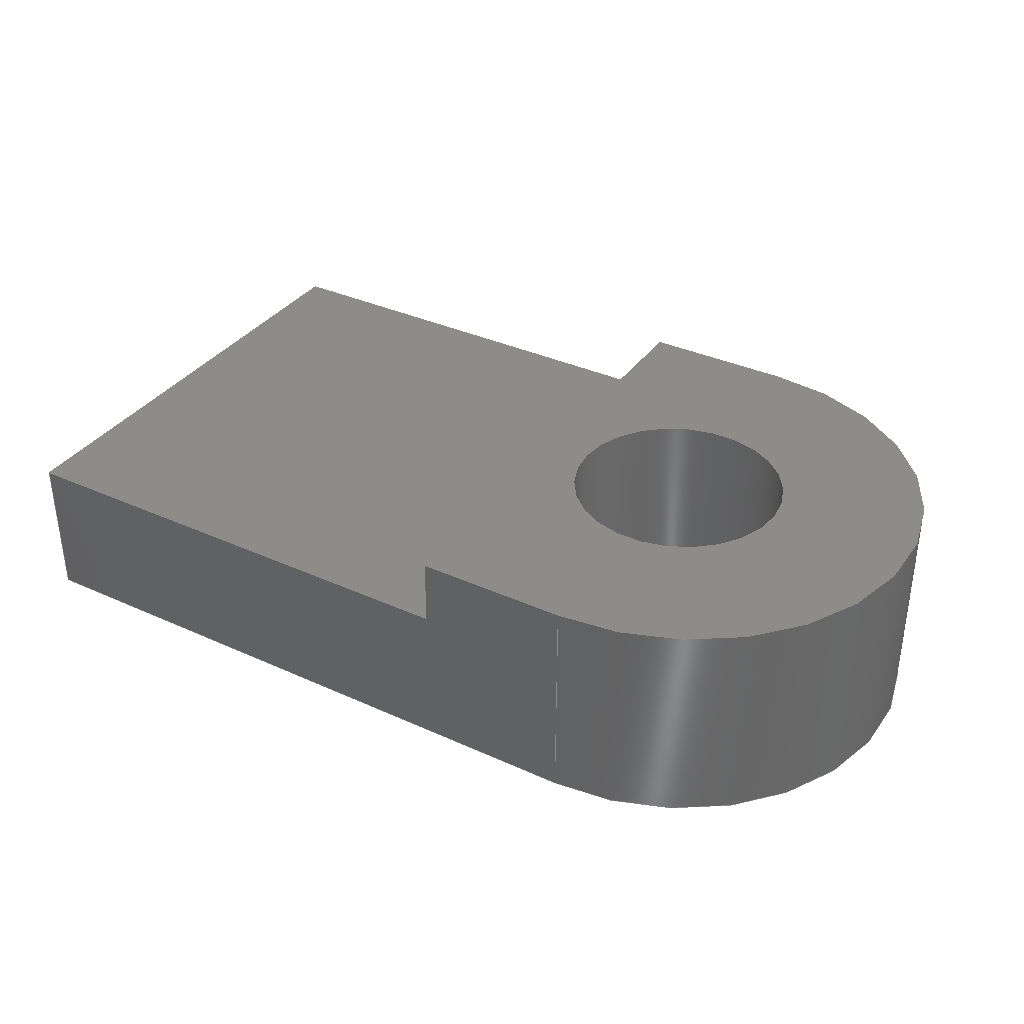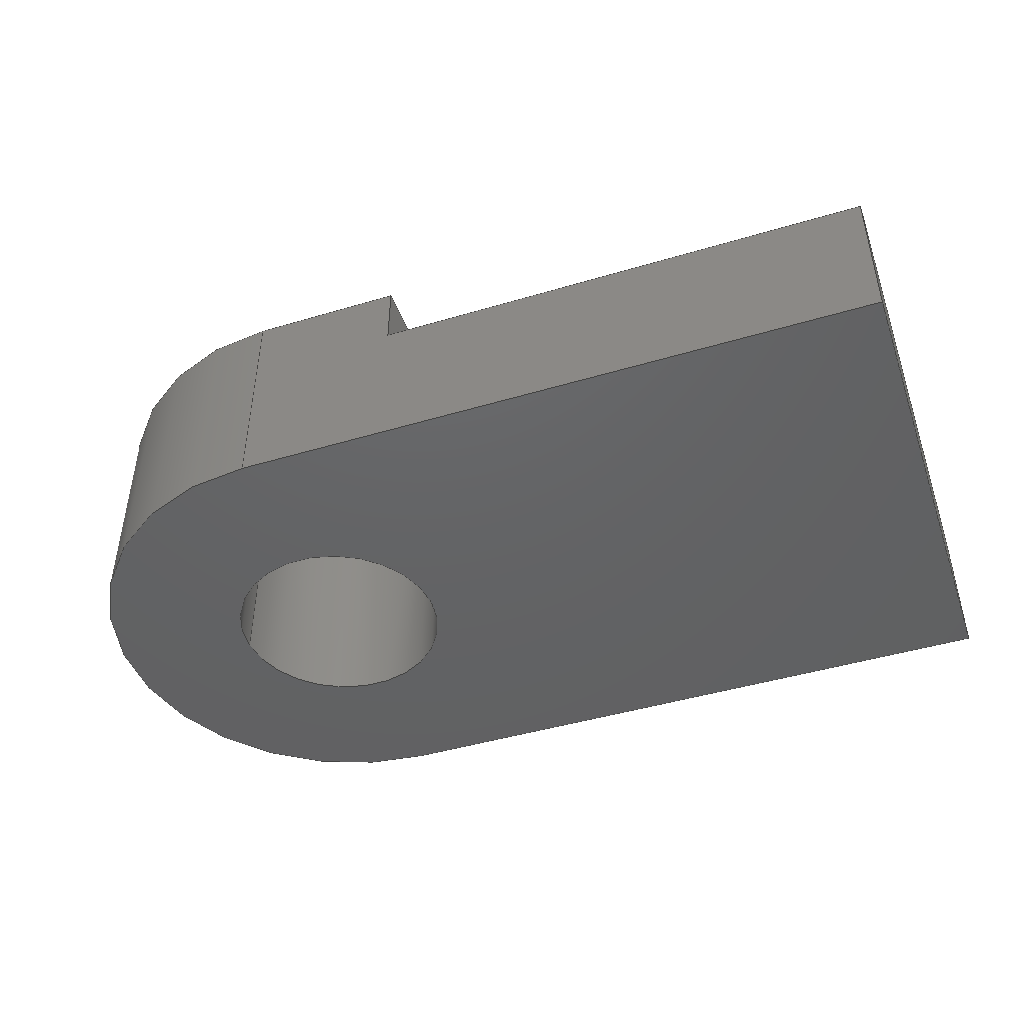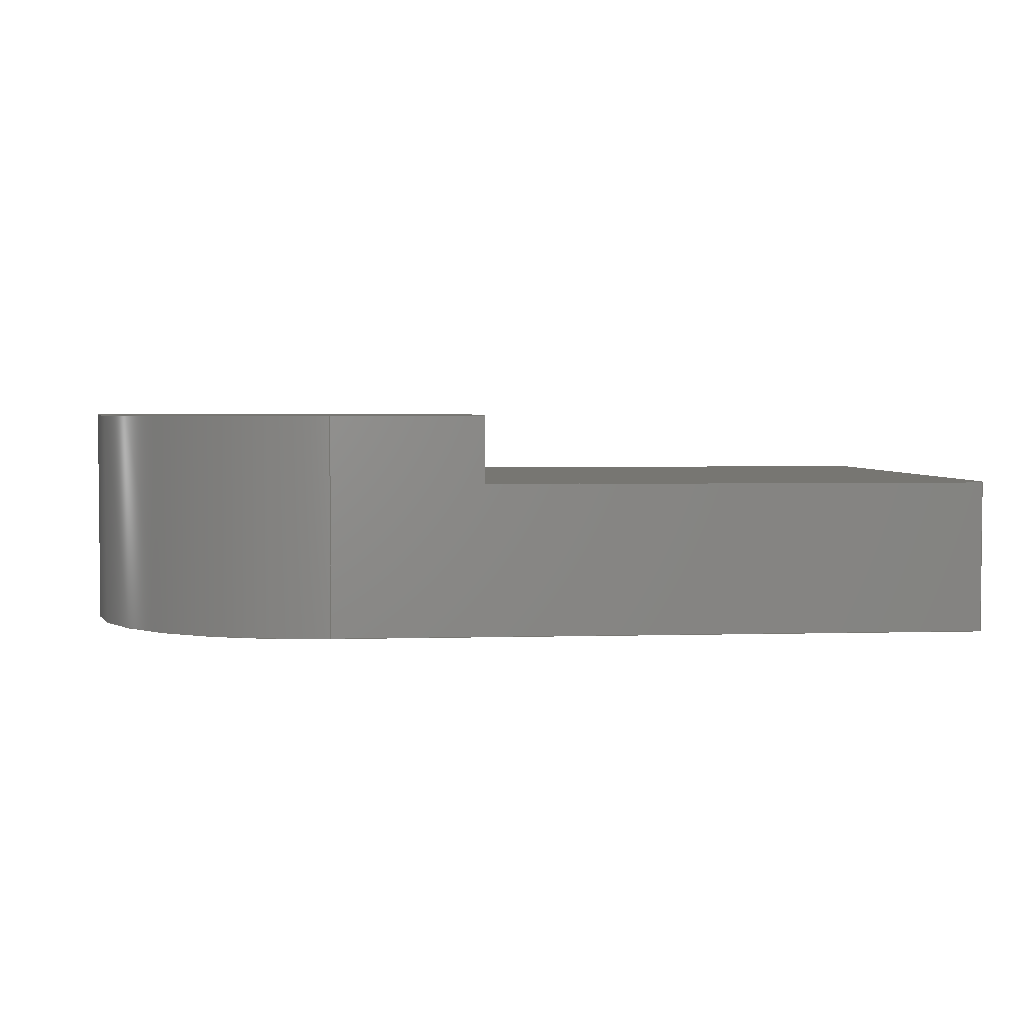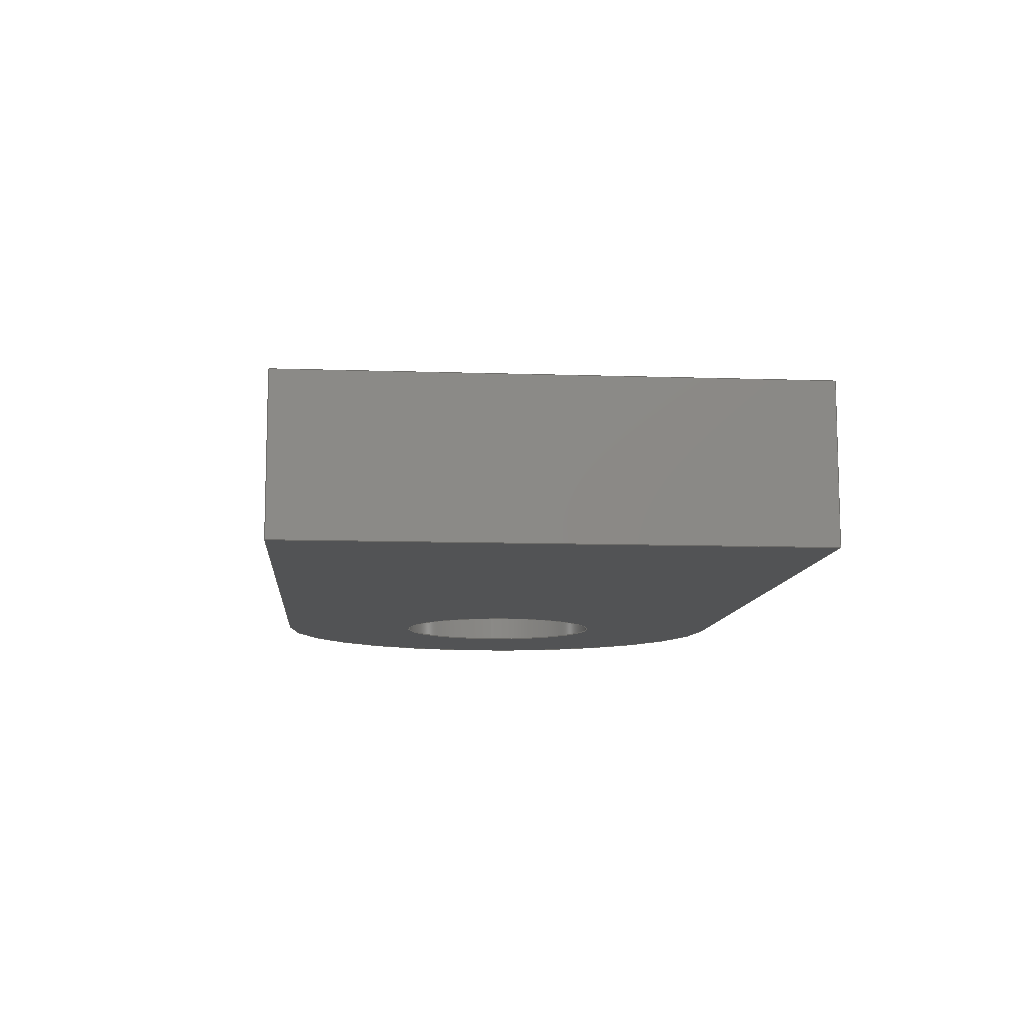
<metadata>
{"format":"step","ext":"step","renderer":"f3d","projection":"perspective","resolution":1024,"background":"white","views":[{"elev":35.6,"azim":-149.0,"up":"+Z"},{"elev":-45.0,"azim":19.1,"up":"+Z"},{"elev":3.2,"azim":-5.5,"up":"+Z"},{"elev":-10.2,"azim":85.1,"up":"+Z"}]}
</metadata>
<code>
ISO-10303-21;
DATA;
#1=MECHANICAL_DESIGN_GEOMETRIC_PRESENTATION_REPRESENTATION('',(#4),#281);
#2=SHAPE_REPRESENTATION_RELATIONSHIP('SRR','None',#291,#3);
#3=ADVANCED_BREP_SHAPE_REPRESENTATION('',(#5),#280);
#4=STYLED_ITEM('',(#300),#5);
#5=MANIFOLD_SOLID_BREP('Body1',#161);
#6=FACE_BOUND('',#31,.T.);
#7=FACE_BOUND('',#33,.T.);
#8=CIRCLE('',#178,0.065);
#9=CIRCLE('',#179,0.065);
#10=CIRCLE('',#183,0.15);
#11=CIRCLE('',#184,0.15);
#12=CYLINDRICAL_SURFACE('',#177,0.065);
#13=CYLINDRICAL_SURFACE('',#182,0.15);
#14=FACE_OUTER_BOUND('',#23,.T.);
#15=FACE_OUTER_BOUND('',#24,.T.);
#16=FACE_OUTER_BOUND('',#25,.T.);
#17=FACE_OUTER_BOUND('',#26,.T.);
#18=FACE_OUTER_BOUND('',#27,.T.);
#19=FACE_OUTER_BOUND('',#28,.T.);
#20=FACE_OUTER_BOUND('',#29,.T.);
#21=FACE_OUTER_BOUND('',#30,.T.);
#22=FACE_OUTER_BOUND('',#32,.T.);
#23=EDGE_LOOP('',(#103,#104,#105,#106));
#24=EDGE_LOOP('',(#107,#108,#109,#110));
#25=EDGE_LOOP('',(#111,#112,#113,#114));
#26=EDGE_LOOP('',(#115,#116,#117,#118));
#27=EDGE_LOOP('',(#119,#120,#121,#122,#123,#124));
#28=EDGE_LOOP('',(#125,#126,#127,#128));
#29=EDGE_LOOP('',(#129,#130,#131,#132,#133,#134));
#30=EDGE_LOOP('',(#135,#136,#137,#138));
#31=EDGE_LOOP('',(#139));
#32=EDGE_LOOP('',(#140,#141,#142,#143));
#33=EDGE_LOOP('',(#144));
#34=LINE('',#237,#51);
#35=LINE('',#239,#52);
#36=LINE('',#241,#53);
#37=LINE('',#242,#54);
#38=LINE('',#246,#55);
#39=LINE('',#247,#56);
#40=LINE('',#248,#57);
#41=LINE('',#253,#58);
#42=LINE('',#257,#59);
#43=LINE('',#259,#60);
#44=LINE('',#260,#61);
#45=LINE('',#263,#62);
#46=LINE('',#265,#63);
#47=LINE('',#266,#64);
#48=LINE('',#272,#65);
#49=LINE('',#274,#66);
#50=LINE('',#275,#67);
#51=VECTOR('',#192,0.3937);
#52=VECTOR('',#193,0.3937);
#53=VECTOR('',#194,0.3937);
#54=VECTOR('',#195,0.3937);
#55=VECTOR('',#198,0.3937);
#56=VECTOR('',#199,0.3937);
#57=VECTOR('',#200,0.3937);
#58=VECTOR('',#205,0.065);
#59=VECTOR('',#210,0.3937);
#60=VECTOR('',#211,0.3937);
#61=VECTOR('',#212,0.3937);
#62=VECTOR('',#215,0.3937);
#63=VECTOR('',#216,0.3937);
#64=VECTOR('',#217,0.3937);
#65=VECTOR('',#224,0.3937);
#66=VECTOR('',#227,0.3937);
#67=VECTOR('',#228,0.3937);
#68=VERTEX_POINT('',#235);
#69=VERTEX_POINT('',#236);
#70=VERTEX_POINT('',#238);
#71=VERTEX_POINT('',#240);
#72=VERTEX_POINT('',#244);
#73=VERTEX_POINT('',#245);
#74=VERTEX_POINT('',#250);
#75=VERTEX_POINT('',#252);
#76=VERTEX_POINT('',#256);
#77=VERTEX_POINT('',#258);
#78=VERTEX_POINT('',#262);
#79=VERTEX_POINT('',#264);
#80=VERTEX_POINT('',#268);
#81=VERTEX_POINT('',#270);
#82=EDGE_CURVE('',#68,#69,#34,.T.);
#83=EDGE_CURVE('',#69,#70,#35,.T.);
#84=EDGE_CURVE('',#71,#70,#36,.T.);
#85=EDGE_CURVE('',#68,#71,#37,.T.);
#86=EDGE_CURVE('',#72,#73,#38,.T.);
#87=EDGE_CURVE('',#72,#71,#39,.T.);
#88=EDGE_CURVE('',#70,#73,#40,.T.);
#89=EDGE_CURVE('',#74,#74,#8,.T.);
#90=EDGE_CURVE('',#74,#75,#41,.T.);
#91=EDGE_CURVE('',#75,#75,#9,.T.);
#92=EDGE_CURVE('',#73,#76,#42,.T.);
#93=EDGE_CURVE('',#77,#76,#43,.T.);
#94=EDGE_CURVE('',#72,#77,#44,.T.);
#95=EDGE_CURVE('',#78,#68,#45,.T.);
#96=EDGE_CURVE('',#79,#77,#46,.T.);
#97=EDGE_CURVE('',#78,#79,#47,.T.);
#98=EDGE_CURVE('',#80,#78,#10,.T.);
#99=EDGE_CURVE('',#81,#79,#11,.T.);
#100=EDGE_CURVE('',#80,#81,#48,.T.);
#101=EDGE_CURVE('',#69,#80,#49,.T.);
#102=EDGE_CURVE('',#76,#81,#50,.T.);
#103=ORIENTED_EDGE('',*,*,#82,.T.);
#104=ORIENTED_EDGE('',*,*,#83,.T.);
#105=ORIENTED_EDGE('',*,*,#84,.F.);
#106=ORIENTED_EDGE('',*,*,#85,.F.);
#107=ORIENTED_EDGE('',*,*,#86,.F.);
#108=ORIENTED_EDGE('',*,*,#87,.T.);
#109=ORIENTED_EDGE('',*,*,#84,.T.);
#110=ORIENTED_EDGE('',*,*,#88,.T.);
#111=ORIENTED_EDGE('',*,*,#89,.F.);
#112=ORIENTED_EDGE('',*,*,#90,.T.);
#113=ORIENTED_EDGE('',*,*,#91,.T.);
#114=ORIENTED_EDGE('',*,*,#90,.F.);
#115=ORIENTED_EDGE('',*,*,#86,.T.);
#116=ORIENTED_EDGE('',*,*,#92,.T.);
#117=ORIENTED_EDGE('',*,*,#93,.F.);
#118=ORIENTED_EDGE('',*,*,#94,.F.);
#119=ORIENTED_EDGE('',*,*,#95,.T.);
#120=ORIENTED_EDGE('',*,*,#85,.T.);
#121=ORIENTED_EDGE('',*,*,#87,.F.);
#122=ORIENTED_EDGE('',*,*,#94,.T.);
#123=ORIENTED_EDGE('',*,*,#96,.F.);
#124=ORIENTED_EDGE('',*,*,#97,.F.);
#125=ORIENTED_EDGE('',*,*,#98,.T.);
#126=ORIENTED_EDGE('',*,*,#97,.T.);
#127=ORIENTED_EDGE('',*,*,#99,.F.);
#128=ORIENTED_EDGE('',*,*,#100,.F.);
#129=ORIENTED_EDGE('',*,*,#101,.T.);
#130=ORIENTED_EDGE('',*,*,#100,.T.);
#131=ORIENTED_EDGE('',*,*,#102,.F.);
#132=ORIENTED_EDGE('',*,*,#92,.F.);
#133=ORIENTED_EDGE('',*,*,#88,.F.);
#134=ORIENTED_EDGE('',*,*,#83,.F.);
#135=ORIENTED_EDGE('',*,*,#102,.T.);
#136=ORIENTED_EDGE('',*,*,#99,.T.);
#137=ORIENTED_EDGE('',*,*,#96,.T.);
#138=ORIENTED_EDGE('',*,*,#93,.T.);
#139=ORIENTED_EDGE('',*,*,#89,.T.);
#140=ORIENTED_EDGE('',*,*,#101,.F.);
#141=ORIENTED_EDGE('',*,*,#82,.F.);
#142=ORIENTED_EDGE('',*,*,#95,.F.);
#143=ORIENTED_EDGE('',*,*,#98,.F.);
#144=ORIENTED_EDGE('',*,*,#91,.F.);
#145=PLANE('',#175);
#146=PLANE('',#176);
#147=PLANE('',#180);
#148=PLANE('',#181);
#149=PLANE('',#185);
#150=PLANE('',#186);
#151=PLANE('',#187);
#152=ADVANCED_FACE('',(#14),#145,.T.);
#153=ADVANCED_FACE('',(#15),#146,.T.);
#154=ADVANCED_FACE('',(#16),#12,.F.);
#155=ADVANCED_FACE('',(#17),#147,.T.);
#156=ADVANCED_FACE('',(#18),#148,.T.);
#157=ADVANCED_FACE('',(#19),#13,.T.);
#158=ADVANCED_FACE('',(#20),#149,.T.);
#159=ADVANCED_FACE('',(#21,#6),#150,.T.);
#160=ADVANCED_FACE('',(#22,#7),#151,.F.);
#161=CLOSED_SHELL('',(#152,#153,#154,#155,#156,#157,#158,#159,#160));
#162=DERIVED_UNIT_ELEMENT(#164,1);
#163=DERIVED_UNIT_ELEMENT(#285,3);
#164=(
MASS_UNIT()
NAMED_UNIT(*)
SI_UNIT(.KILO.,.GRAM.)
);
#165=DERIVED_UNIT((#162,#163));
#166=MEASURE_REPRESENTATION_ITEM('density measure',
POSITIVE_RATIO_MEASURE(7850),#165);
#167=PROPERTY_DEFINITION_REPRESENTATION(#172,#169);
#168=PROPERTY_DEFINITION_REPRESENTATION(#173,#170);
#169=REPRESENTATION('material name',(#171),#280);
#170=REPRESENTATION('density',(#166),#280);
#171=DESCRIPTIVE_REPRESENTATION_ITEM('Steel','Steel');
#172=PROPERTY_DEFINITION('material property','material name',#293);
#173=PROPERTY_DEFINITION('material property','density of part',#293);
#174=AXIS2_PLACEMENT_3D('placement',#233,#188,#189);
#175=AXIS2_PLACEMENT_3D('',#234,#190,#191);
#176=AXIS2_PLACEMENT_3D('',#243,#196,#197);
#177=AXIS2_PLACEMENT_3D('',#249,#201,#202);
#178=AXIS2_PLACEMENT_3D('',#251,#203,#204);
#179=AXIS2_PLACEMENT_3D('',#254,#206,#207);
#180=AXIS2_PLACEMENT_3D('',#255,#208,#209);
#181=AXIS2_PLACEMENT_3D('',#261,#213,#214);
#182=AXIS2_PLACEMENT_3D('',#267,#218,#219);
#183=AXIS2_PLACEMENT_3D('',#269,#220,#221);
#184=AXIS2_PLACEMENT_3D('',#271,#222,#223);
#185=AXIS2_PLACEMENT_3D('',#273,#225,#226);
#186=AXIS2_PLACEMENT_3D('',#276,#229,#230);
#187=AXIS2_PLACEMENT_3D('',#277,#231,#232);
#188=DIRECTION('axis',(0,0,1));
#189=DIRECTION('refdir',(1,0,0));
#190=DIRECTION('center_axis',(1,0,0));
#191=DIRECTION('ref_axis',(0,1,0));
#192=DIRECTION('',(0,1,0));
#193=DIRECTION('',(0,0,1));
#194=DIRECTION('',(0,1,0));
#195=DIRECTION('',(0,0,1));
#196=DIRECTION('center_axis',(0,0,1));
#197=DIRECTION('ref_axis',(1,0,0));
#198=DIRECTION('',(0,1,0));
#199=DIRECTION('',(1,0,0));
#200=DIRECTION('',(-1,0,0));
#201=DIRECTION('center_axis',(0,0,1));
#202=DIRECTION('ref_axis',(1,0,0));
#203=DIRECTION('center_axis',(0,0,-1));
#204=DIRECTION('ref_axis',(1,0,0));
#205=DIRECTION('',(0,0,-1));
#206=DIRECTION('center_axis',(0,0,-1));
#207=DIRECTION('ref_axis',(1,0,0));
#208=DIRECTION('center_axis',(1,0,0));
#209=DIRECTION('ref_axis',(0,1,0));
#210=DIRECTION('',(0,0,1));
#211=DIRECTION('',(0,1,0));
#212=DIRECTION('',(0,0,1));
#213=DIRECTION('center_axis',(0,-1,0));
#214=DIRECTION('ref_axis',(1,0,0));
#215=DIRECTION('',(1,0,0));
#216=DIRECTION('',(1,0,0));
#217=DIRECTION('',(0,0,1));
#218=DIRECTION('center_axis',(0,0,1));
#219=DIRECTION('ref_axis',(0,1,0));
#220=DIRECTION('center_axis',(0,0,1));
#221=DIRECTION('ref_axis',(0,1,0));
#222=DIRECTION('center_axis',(0,0,1));
#223=DIRECTION('ref_axis',(0,1,0));
#224=DIRECTION('',(0,0,1));
#225=DIRECTION('center_axis',(0,1,0));
#226=DIRECTION('ref_axis',(-1,0,0));
#227=DIRECTION('',(-1,0,0));
#228=DIRECTION('',(-1,0,0));
#229=DIRECTION('center_axis',(0,0,1));
#230=DIRECTION('ref_axis',(1,0,0));
#231=DIRECTION('center_axis',(0,0,1));
#232=DIRECTION('ref_axis',(1,0,0));
#233=CARTESIAN_POINT('',(0,0,0));
#234=CARTESIAN_POINT('Origin',(0.54,0,0));
#235=CARTESIAN_POINT('',(0.54,0,0));
#236=CARTESIAN_POINT('',(0.54,0.3,0));
#237=CARTESIAN_POINT('',(0.54,0,0));
#238=CARTESIAN_POINT('',(0.54,0.3,0.09));
#239=CARTESIAN_POINT('',(0.54,0.3,0));
#240=CARTESIAN_POINT('',(0.54,0,0.09));
#241=CARTESIAN_POINT('',(0.54,0,0.09));
#242=CARTESIAN_POINT('',(0.54,0,0));
#243=CARTESIAN_POINT('Origin',(0.39,0.15,0.09));
#244=CARTESIAN_POINT('',(0.24,0,0.09));
#245=CARTESIAN_POINT('',(0.24,0.3,0.09));
#246=CARTESIAN_POINT('',(0.24,0.075,0.09));
#247=CARTESIAN_POINT('',(0.15,0,0.09));
#248=CARTESIAN_POINT('',(0.54,0.3,0.09));
#249=CARTESIAN_POINT('Origin',(0.15,0.15,0));
#250=CARTESIAN_POINT('',(0.085,0.15,0.13));
#251=CARTESIAN_POINT('Origin',(0.15,0.15,0.13));
#252=CARTESIAN_POINT('',(0.085,0.15,0));
#253=CARTESIAN_POINT('',(0.085,0.15,0));
#254=CARTESIAN_POINT('Origin',(0.15,0.15,0));
#255=CARTESIAN_POINT('Origin',(0.24,0,0));
#256=CARTESIAN_POINT('',(0.24,0.3,0.13));
#257=CARTESIAN_POINT('',(0.24,0.3,0));
#258=CARTESIAN_POINT('',(0.24,0,0.13));
#259=CARTESIAN_POINT('',(0.24,0.3,0.13));
#260=CARTESIAN_POINT('',(0.24,0,0));
#261=CARTESIAN_POINT('Origin',(0.15,0,0));
#262=CARTESIAN_POINT('',(0.15,0,0));
#263=CARTESIAN_POINT('',(0.15,0,0));
#264=CARTESIAN_POINT('',(0.15,0,0.13));
#265=CARTESIAN_POINT('',(0.15,0,0.13));
#266=CARTESIAN_POINT('',(0.15,0,0));
#267=CARTESIAN_POINT('Origin',(0.15,0.15,0));
#268=CARTESIAN_POINT('',(0.15,0.3,0));
#269=CARTESIAN_POINT('Origin',(0.15,0.15,0));
#270=CARTESIAN_POINT('',(0.15,0.3,0.13));
#271=CARTESIAN_POINT('Origin',(0.15,0.15,0.13));
#272=CARTESIAN_POINT('',(0.15,0.3,0));
#273=CARTESIAN_POINT('Origin',(0.24,0.3,0));
#274=CARTESIAN_POINT('',(0.54,0.3,0));
#275=CARTESIAN_POINT('',(0.54,0.3,0.13));
#276=CARTESIAN_POINT('Origin',(0.12,0.15,0.13));
#277=CARTESIAN_POINT('Origin',(0.12,0.15,0));
#278=UNCERTAINTY_MEASURE_WITH_UNIT(LENGTH_MEASURE(0.0003937),
#283,'DISTANCE_ACCURACY_VALUE',
'Maximum model space distance between geometric entities at asserted c
onnectivities');
#279=UNCERTAINTY_MEASURE_WITH_UNIT(LENGTH_MEASURE(0.0003937),
#283,'DISTANCE_ACCURACY_VALUE',
'Maximum model space distance between geometric entities at asserted c
onnectivities');
#280=(
GEOMETRIC_REPRESENTATION_CONTEXT(3)
GLOBAL_UNCERTAINTY_ASSIGNED_CONTEXT((#278))
GLOBAL_UNIT_ASSIGNED_CONTEXT((#283,#287,#288))
REPRESENTATION_CONTEXT('','3D')
);
#281=(
GEOMETRIC_REPRESENTATION_CONTEXT(3)
GLOBAL_UNCERTAINTY_ASSIGNED_CONTEXT((#279))
GLOBAL_UNIT_ASSIGNED_CONTEXT((#283,#287,#288))
REPRESENTATION_CONTEXT('','3D')
);
#282=DIMENSIONAL_EXPONENTS(1,0,0,0,0,0,0);
#283=(
CONVERSION_BASED_UNIT('inch',#286)
LENGTH_UNIT()
NAMED_UNIT(#282)
);
#284=(
LENGTH_UNIT()
NAMED_UNIT(*)
SI_UNIT(.MILLI.,.METRE.)
);
#285=(
LENGTH_UNIT()
NAMED_UNIT(*)
SI_UNIT($,.METRE.)
);
#286=LENGTH_MEASURE_WITH_UNIT(LENGTH_MEASURE(25.4),#284);
#287=(
NAMED_UNIT(*)
PLANE_ANGLE_UNIT()
SI_UNIT($,.RADIAN.)
);
#288=(
NAMED_UNIT(*)
SI_UNIT($,.STERADIAN.)
SOLID_ANGLE_UNIT()
);
#289=SHAPE_DEFINITION_REPRESENTATION(#290,#291);
#290=PRODUCT_DEFINITION_SHAPE('',$,#293);
#291=SHAPE_REPRESENTATION('',(#174),#280);
#292=PRODUCT_DEFINITION_CONTEXT('part definition',#297,'design');
#293=PRODUCT_DEFINITION('LCD Clamp','LCD Clamp v4',#294,#292);
#294=PRODUCT_DEFINITION_FORMATION('',$,#299);
#295=PRODUCT_RELATED_PRODUCT_CATEGORY('LCD Clamp v4','LCD Clamp v4',(#299));
#296=APPLICATION_PROTOCOL_DEFINITION('international standard',
'automotive_design',2009,#297);
#297=APPLICATION_CONTEXT(
'Core Data for Automotive Mechanical Design Process');
#298=PRODUCT_CONTEXT('part definition',#297,'mechanical');
#299=PRODUCT('LCD Clamp','LCD Clamp v4',$,(#298));
#300=PRESENTATION_STYLE_ASSIGNMENT((#301));
#301=SURFACE_STYLE_USAGE(.BOTH.,#302);
#302=SURFACE_SIDE_STYLE('',(#303));
#303=SURFACE_STYLE_FILL_AREA(#304);
#304=FILL_AREA_STYLE('Steel - Satin',(#305));
#305=FILL_AREA_STYLE_COLOUR('Steel - Satin',#306);
#306=COLOUR_RGB('Steel - Satin',0.6275,0.6275,0.6275);
ENDSEC;
END-ISO-10303-21;

</code>
